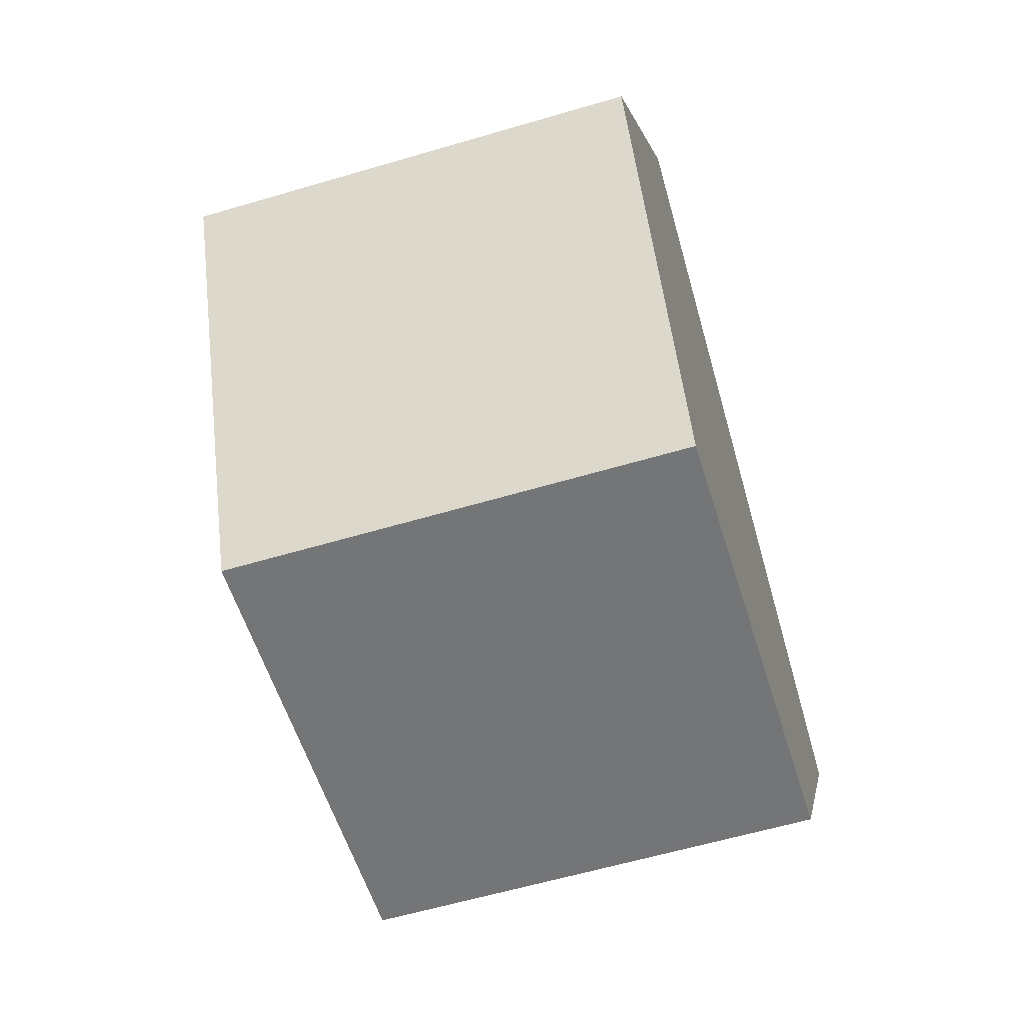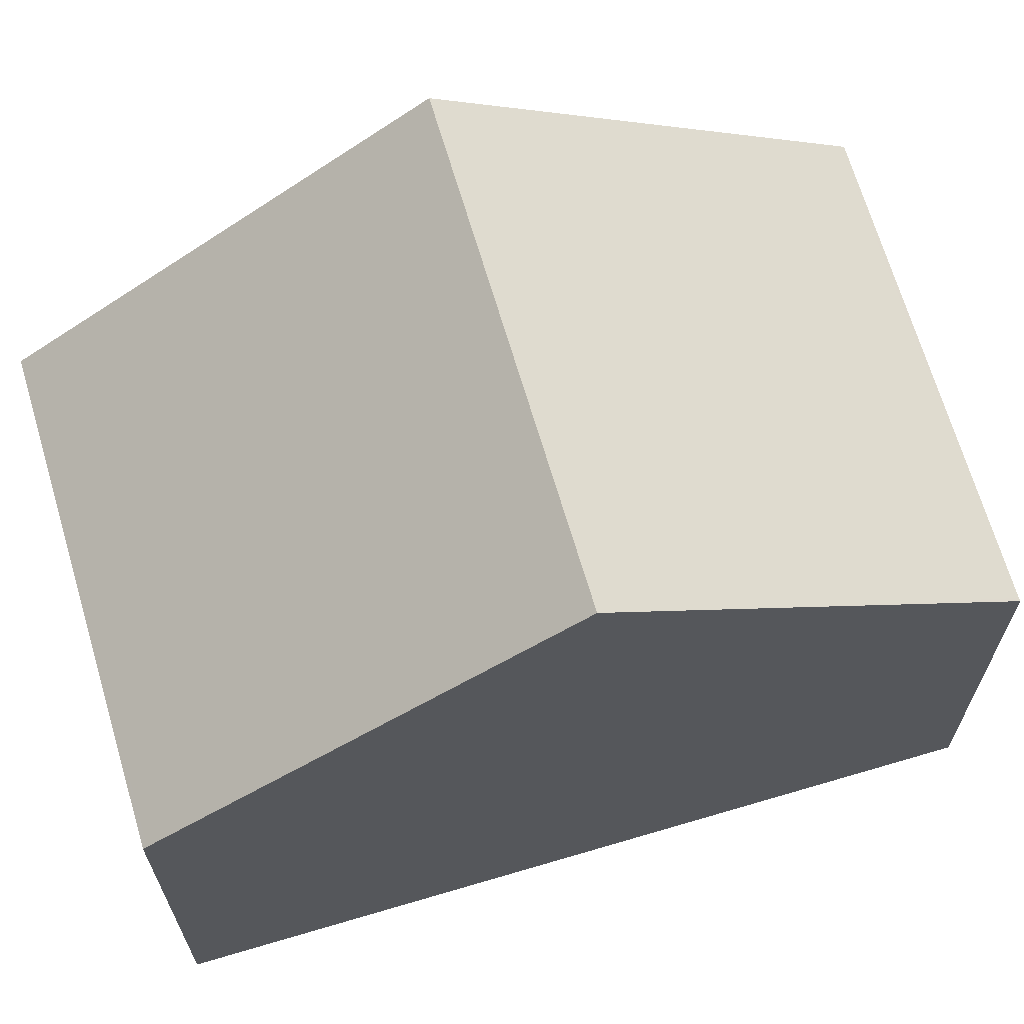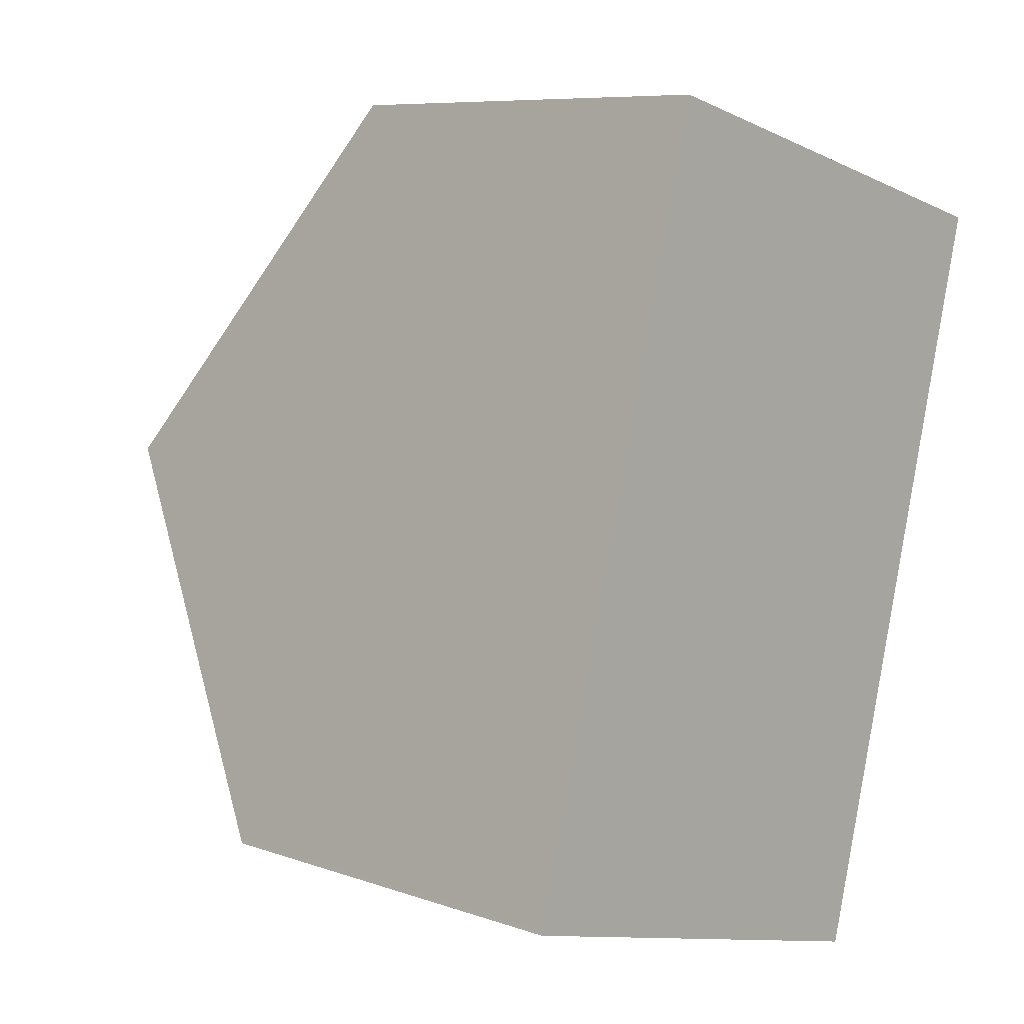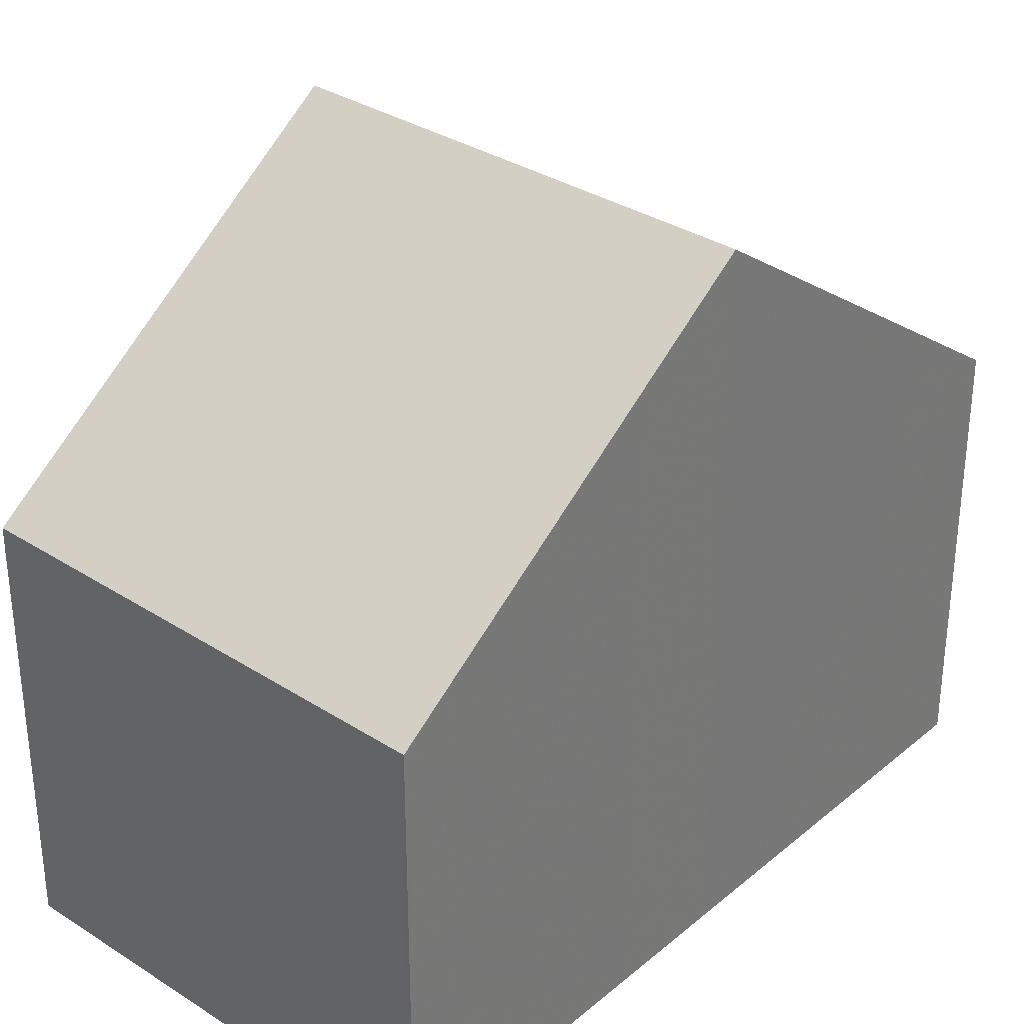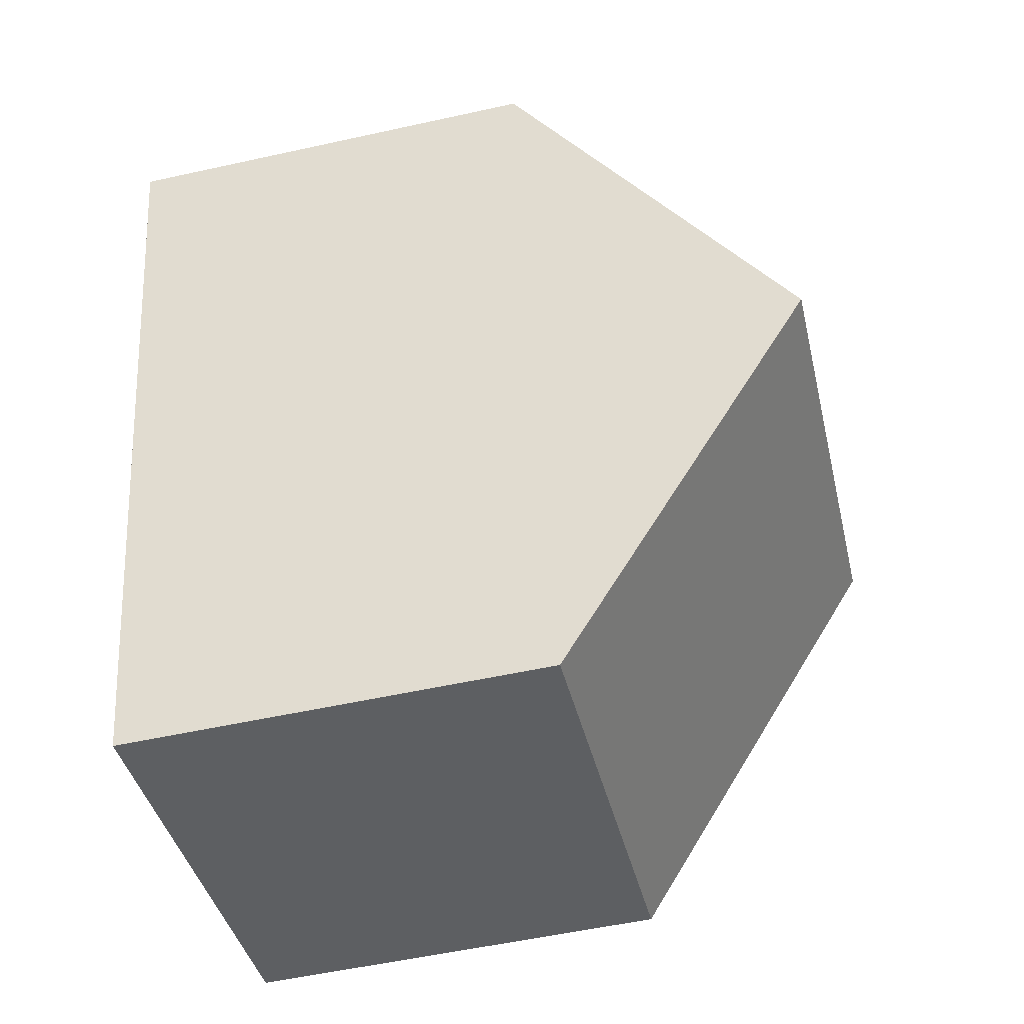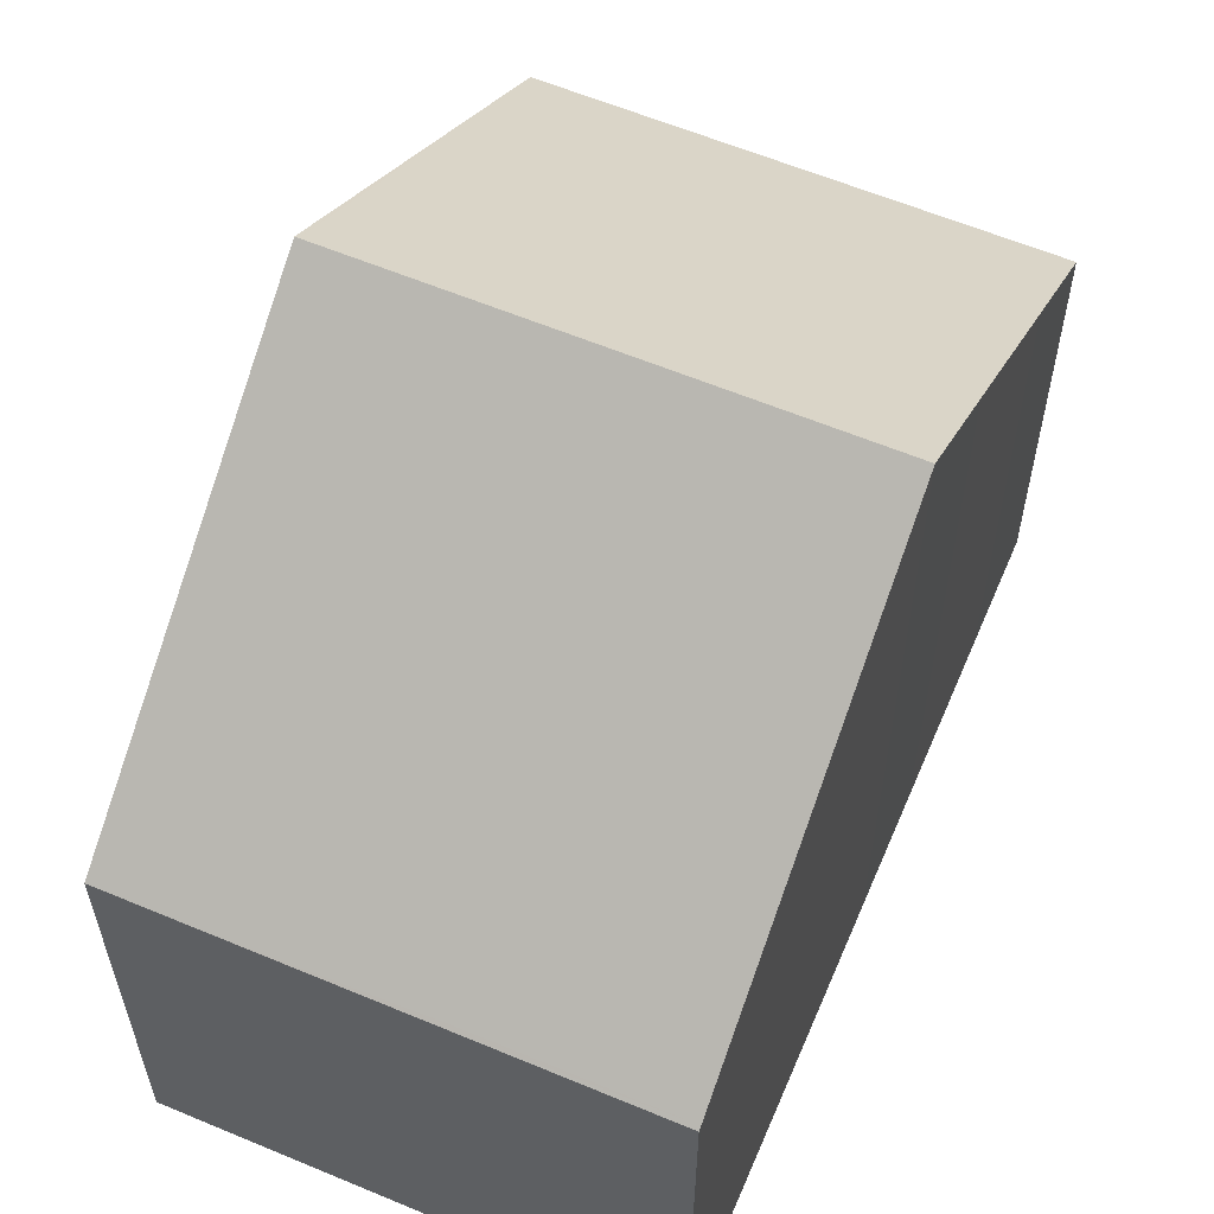
<metadata>
{"format":"obj","ext":"obj","renderer":"f3d","projection":"perspective","resolution":1024,"background":"white","views":[{"elev":-0.1,"azim":8.8,"up":"+Y"},{"elev":67.8,"azim":-91.9,"up":"+Z"},{"elev":8.2,"azim":133.8,"up":"+Y"},{"elev":33.3,"azim":55.9,"up":"+Z"},{"elev":-54.5,"azim":-76.8,"up":"+Y"},{"elev":60.3,"azim":37.7,"up":"+Z"}]}
</metadata>
<code>
v -1292 -2906 5.358
v -1287 -2904 5.365
v -1284 -2914 5.311
v -1290 -2915 5.313
v -1291 -2911 8.754
v -1285 -2909 8.757
v -1291 -2909 7.769
v -1286 -2908 7.782
v -1292 -2906 5.39
v -1287 -2905 5.398
v -1292 -2907 6.34
v -1286 -2906 6.348
v -1289 -2905 5.395
v -1289 -2906 6.345
v -1288 -2908 7.777
v -1291 -2906 5.392
v -1291 -2907 6.342
v -1290 -2909 7.772
v -1285 -2909 8.757
v -1291 -2911 8.754
v -1285 -2911 7.751
v -1291 -2912 7.737
v -1288 -2910 8.755
v -1288 -2910 8.755
v -1289 -2905 5.362
v -1287 -2911 7.746
v -1286 -2915 5.312
v -1290 -2910 8.754
v -1290 -2910 8.754
v -1291 -2906 5.359
v -1290 -2912 7.74
v -1289 -2915 5.312
v -1287 -2905 5.398
v -1286 -2906 6.348
v -1286 -2908 7.782
v -1285 -2909 8.757
v -1285 -2909 8.757
v -1287 -2905 5.365
v -1285 -2911 7.751
v -1284 -2914 5.311
v -1289 -2915 5.344
v -1286 -2915 5.343
v -1284 -2914 5.343
v -1284 -2914 5.343
v -1290 -2915 5.344
v -1291 -2911 8.754
v -1291 -2912 7.737
v -1290 -2915 5.344
v -1291 -2911 8.754
v -1291 -2909 7.769
v -1292 -2907 6.341
v -1292 -2906 5.358
v -1292 -2906 5.39
v -1290 -2915 5.313
v -1292 -2906 5.358
v -1292 -2906 5.358
v -1292 -2906 0
v -1292 -2906 0
v -1287 -2905 5.398
v -1287 -2904 5.365
v -1287 -2904 0
v -1287 -2905 0
v -1284 -2914 5.311
v -1284 -2914 5.311
v -1284 -2914 0
v -1284 -2914 0
v -1290 -2915 5.344
v -1290 -2915 5.313
v -1290 -2915 -8.882e-16
v -1290 -2915 0
v -1291 -2909 7.769
v -1291 -2911 8.754
v -1291 -2911 -1.776e-15
v -1291 -2909 0
v -1292 -2907 6.34
v -1291 -2909 7.769
v -1291 -2909 0
v -1292 -2907 0
v -1285 -2909 8.757
v -1286 -2908 7.782
v -1286 -2908 8.882e-16
v -1285 -2909 0
v -1292 -2906 5.358
v -1292 -2906 5.39
v -1292 -2906 8.882e-16
v -1292 -2906 0
v -1286 -2906 6.348
v -1287 -2905 5.398
v -1287 -2905 0
v -1286 -2906 8.882e-16
v -1292 -2906 5.39
v -1292 -2907 6.34
v -1292 -2907 0
v -1292 -2906 8.882e-16
v -1286 -2908 7.782
v -1286 -2906 6.348
v -1286 -2906 8.882e-16
v -1286 -2908 8.882e-16
v -1285 -2911 7.751
v -1285 -2909 8.757
v -1285 -2909 0
v -1285 -2911 0
v -1284 -2914 5.343
v -1285 -2911 7.751
v -1285 -2911 0
v -1284 -2914 0
v -1291 -2911 8.754
v -1291 -2912 7.737
v -1291 -2912 0
v -1291 -2911 -1.776e-15
v -1287 -2905 5.365
v -1289 -2905 5.362
v -1289 -2905 0
v -1287 -2905 8.882e-16
v -1289 -2915 5.312
v -1286 -2915 5.312
v -1286 -2915 8.882e-16
v -1289 -2915 0
v -1289 -2905 5.362
v -1291 -2906 5.359
v -1291 -2906 -8.882e-16
v -1289 -2905 0
v -1290 -2915 5.313
v -1289 -2915 5.312
v -1289 -2915 0
v -1290 -2915 0
v -1287 -2904 5.365
v -1287 -2905 5.365
v -1287 -2905 8.882e-16
v -1287 -2904 0
v -1286 -2915 5.312
v -1284 -2914 5.311
v -1284 -2914 0
v -1286 -2915 8.882e-16
v -1284 -2914 5.311
v -1284 -2914 5.343
v -1284 -2914 0
v -1284 -2914 0
v -1291 -2912 7.737
v -1290 -2915 5.344
v -1290 -2915 0
v -1291 -2912 0
v -1291 -2906 5.359
v -1292 -2906 5.358
v -1292 -2906 0
v -1291 -2906 -8.882e-16
v -1290 -2915 5.313
v -1290 -2915 5.313
v -1290 -2915 0
v -1290 -2915 -8.882e-16
v -1292 -2906 0
v -1287 -2904 0
v -1284 -2914 0
v -1290 -2915 0
f 46 5 7 50
f 50 7 11 51
f 53 9 1 52
f 51 11 9 53
f 34 14 13 33
f 35 15 14 34
f 16 13 14 17
f 17 14 15 18
f 47 22 20 49
f 54 4 45 48
f 36 23 15 35
f 33 13 25 38
f 39 26 24 37
f 43 40 27 42
f 18 15 23 28
f 30 25 13 16
f 29 24 26 31
f 42 27 32 41
f 33 10 12 34
f 34 12 8 35
f 35 8 6 36
f 38 2 10 33
f 37 19 21 39
f 44 3 40 43
f 41 31 26 42
f 43 39 21 44
f 48 45 22 47
f 42 26 39 43
f 47 31 41 48
f 50 18 28 46
f 51 17 18 50
f 52 30 16 53
f 53 16 17 51
f 49 29 31 47
f 48 41 32 54
f 56 57 58 55
f 60 61 62 59
f 64 65 66 63
f 68 69 70 67
f 72 73 74 71
f 76 77 78 75
f 80 81 82 79
f 84 85 86 83
f 88 89 90 87
f 92 93 94 91
f 96 97 98 95
f 100 101 102 99
f 104 105 106 103
f 108 109 110 107
f 112 113 114 111
f 116 117 118 115
f 120 121 122 119
f 124 125 126 123
f 128 129 130 127
f 132 133 134 131
f 136 137 138 135
f 140 141 142 139
f 144 145 146 143
f 148 149 150 147
f 152 153 154 151

</code>
